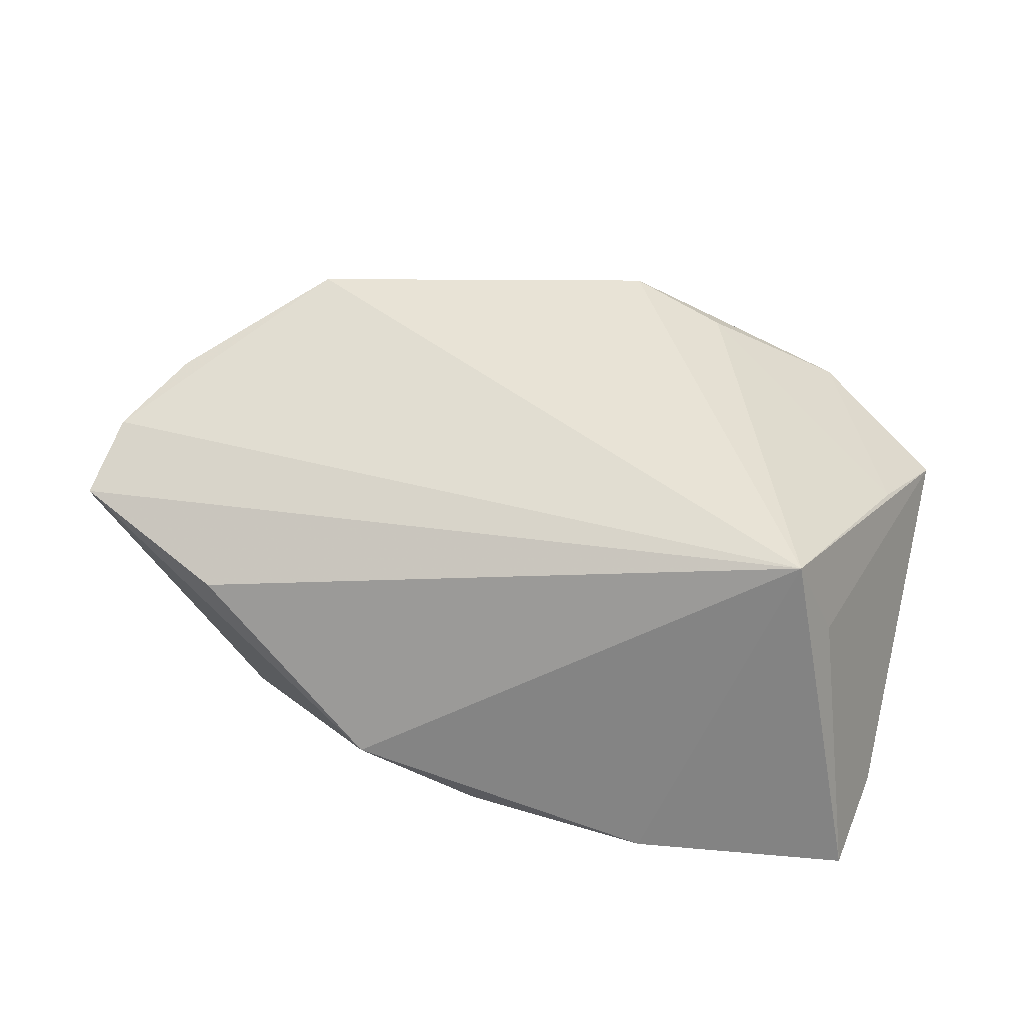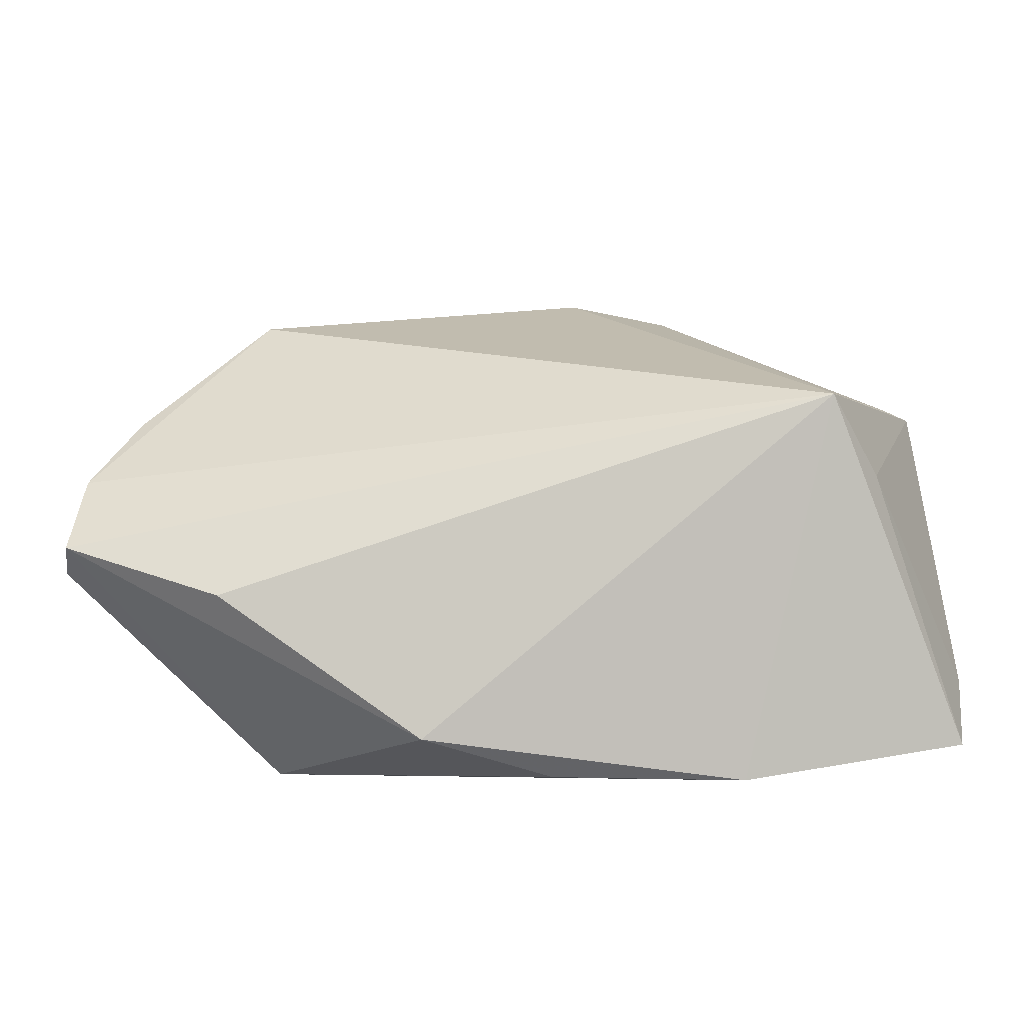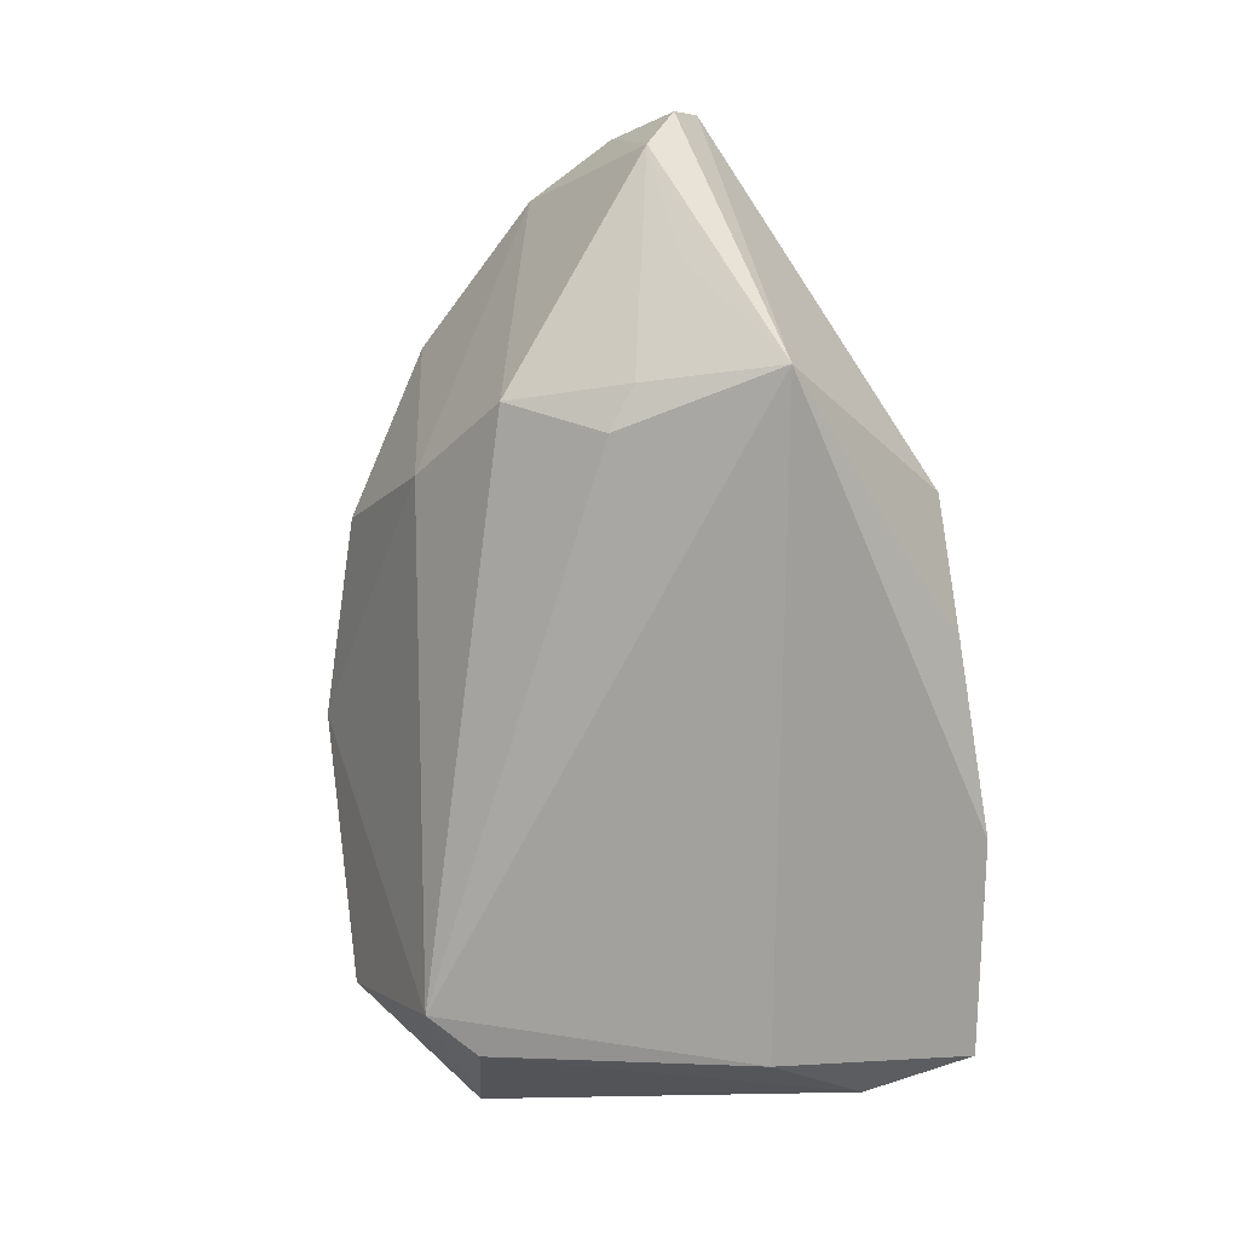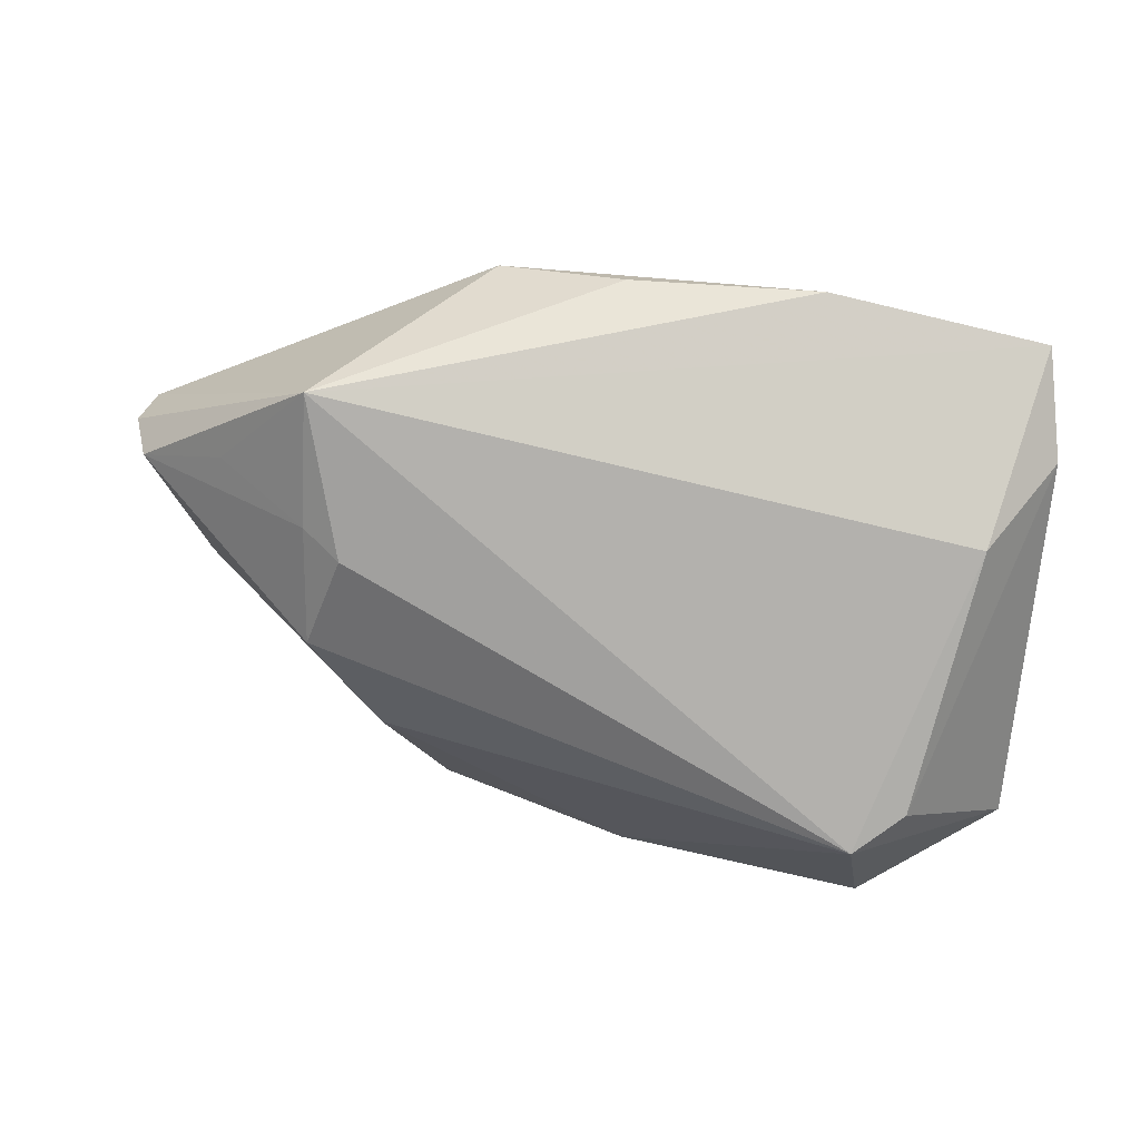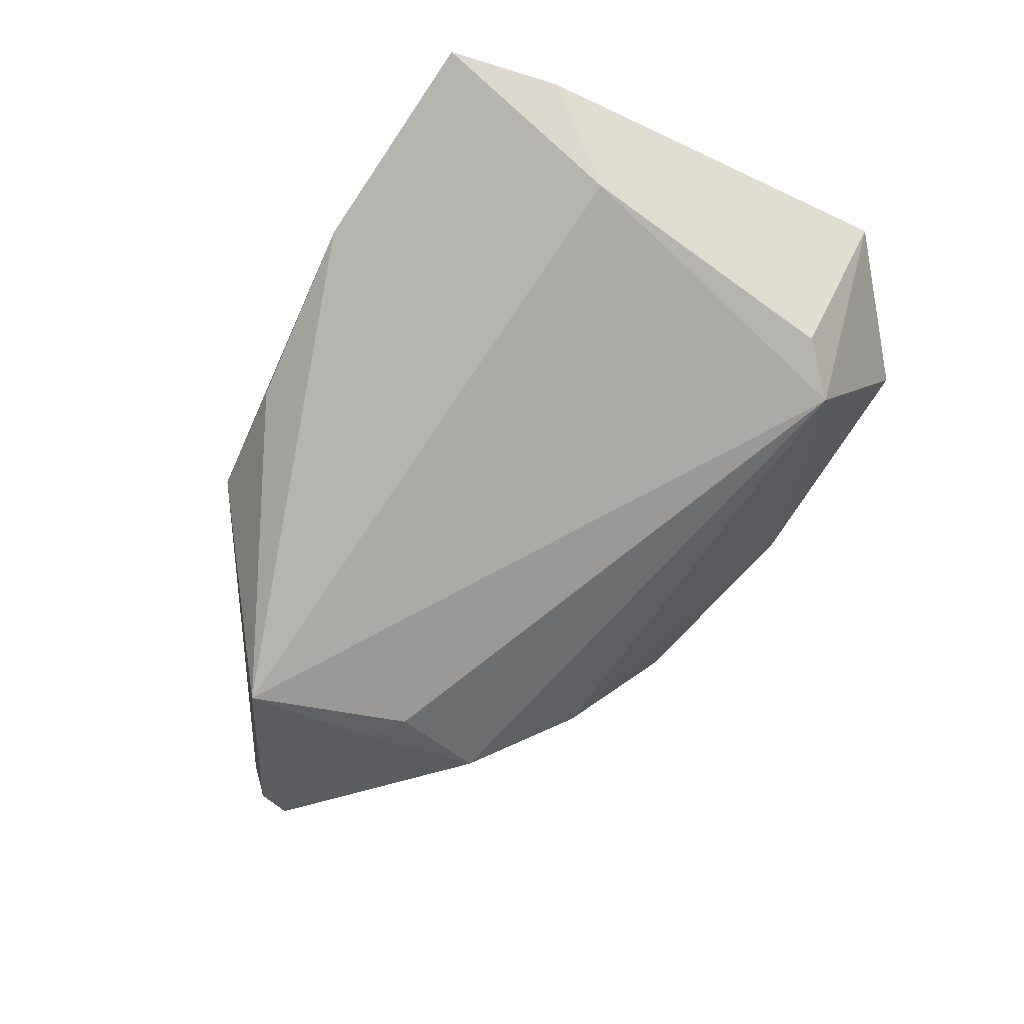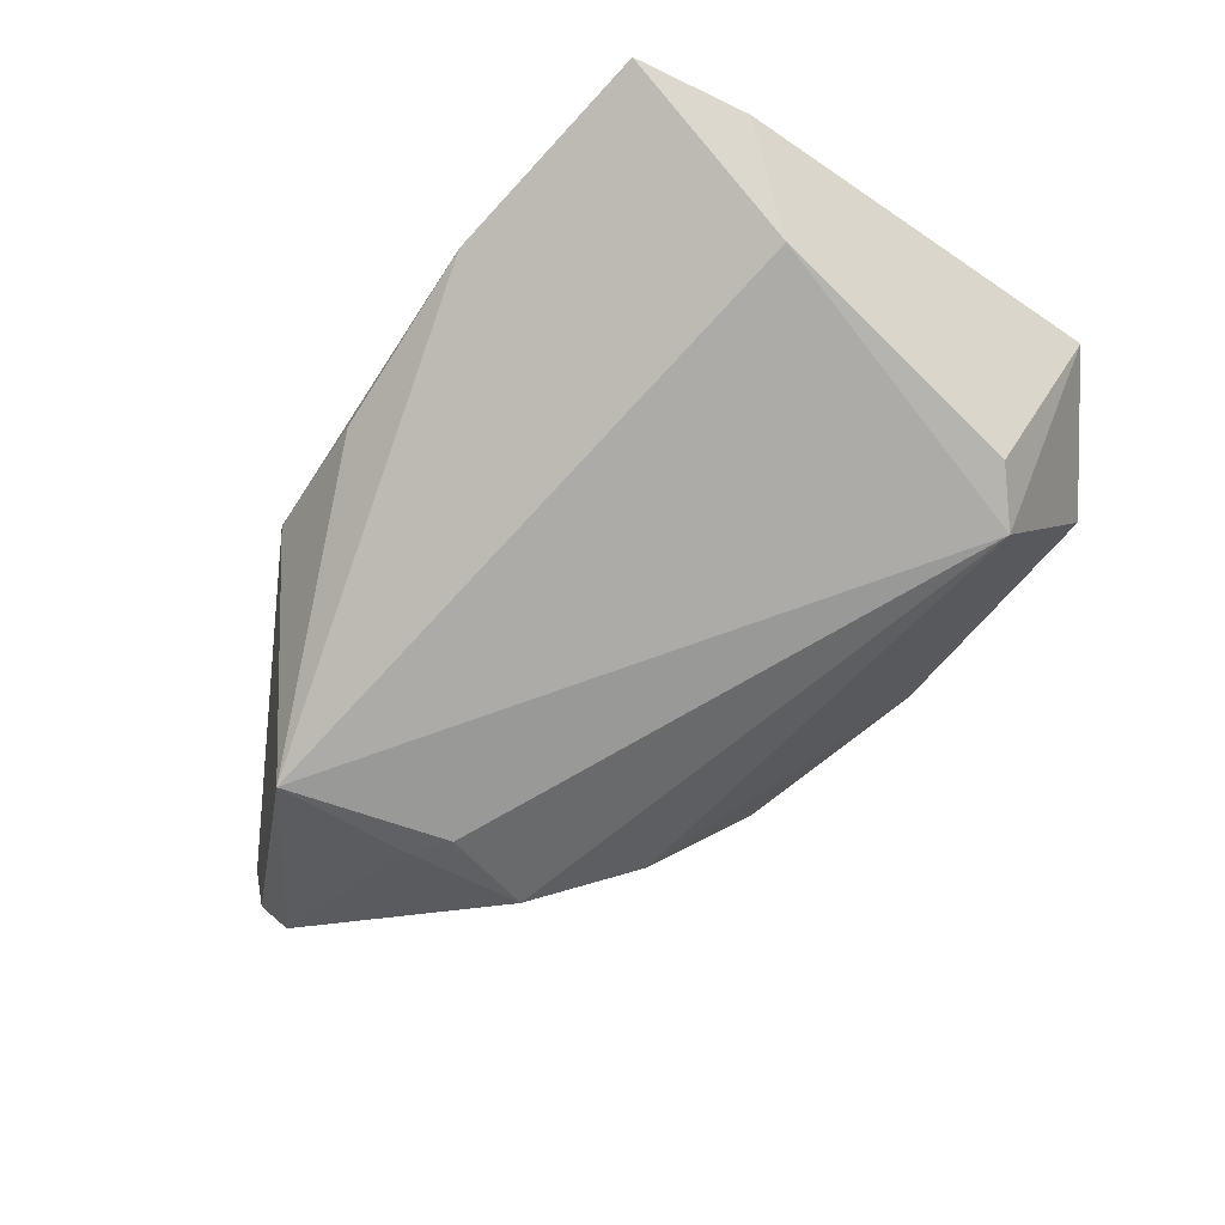
<metadata>
{"format":"obj","ext":"obj","renderer":"f3d","projection":"perspective","resolution":1024,"background":"white","views":[{"elev":58.2,"azim":14.2,"up":"+Z"},{"elev":-55.3,"azim":4.3,"up":"+Y"},{"elev":-72.1,"azim":-81.4,"up":"+Z"},{"elev":-79.3,"azim":-4.2,"up":"+Z"},{"elev":-76.1,"azim":64.9,"up":"+Z"},{"elev":-76.5,"azim":56.2,"up":"+Z"}]}
</metadata>
<code>
v 0.05072 0.02856 -0.003507
v 0.05072 -0.01849 -0.01445
v 0.04511 0.01597 0.006658
v 0.04184 -0.008189 -0.02152
v 0.04008 -0.01227 0.01488
v 0.021 -0.03691 -0.01305
v 0.01567 0.03762 0.01016
v 0.03349 0.0414 -0.00135
v -0.05137 -0.01105 -0.009747
v -0.05587 0.005792 0.01816
v 0.03468 -0.01151 0.02703
v -0.06346 -0.01542 0.01366
v -0.03985 -0.004399 -0.0178
v -0.04018 -0.0212 -0.02152
v -0.06494 -0.0128 0.007717
v 0.03569 0.02518 -0.02108
v -0.02162 0.03331 0.01308
v 0.002807 0.04087 0.01234
v -0.06182 -0.004969 0.0165
v -0.04329 -0.02458 0.01144
v -0.03518 -0.0008296 -0.01953
v -0.02993 0.02254 -0.00408
v -0.003078 -0.03651 -0.01106
v -0.03945 0.02212 0.0225
v -0.0188 -0.0367 -0.003546
v -0.06266 -0.009254 0.0001985
v 0.04866 -0.03251 -0.01306
v 0.02933 0.03042 -0.02152
v -0.03909 0.01066 -0.01356
f 24 11 18
f 14 12 15
f 25 12 14
f 19 11 24
f 19 12 11
f 15 12 19
f 20 25 11
f 11 12 20
f 20 12 25
f 2 1 5
f 5 1 11
f 5 27 2
f 11 27 5
f 3 1 8
f 11 1 3
f 8 1 28
f 21 29 28
f 28 18 8
f 28 14 21
f 8 18 7
f 7 18 11
f 7 3 8
f 11 3 7
f 24 18 17
f 11 25 6
f 6 27 11
f 6 14 27
f 26 14 15
f 15 19 26
f 16 1 2
f 16 28 1
f 24 17 22
f 22 28 29
f 18 28 22
f 22 17 18
f 25 14 23
f 23 6 25
f 14 6 23
f 13 26 29
f 13 29 21
f 21 14 13
f 10 19 24
f 10 26 19
f 29 26 10
f 24 22 10
f 10 22 29
f 2 27 4
f 4 16 2
f 27 14 4
f 14 28 4
f 28 16 4
f 14 26 9
f 9 13 14
f 26 13 9

</code>
